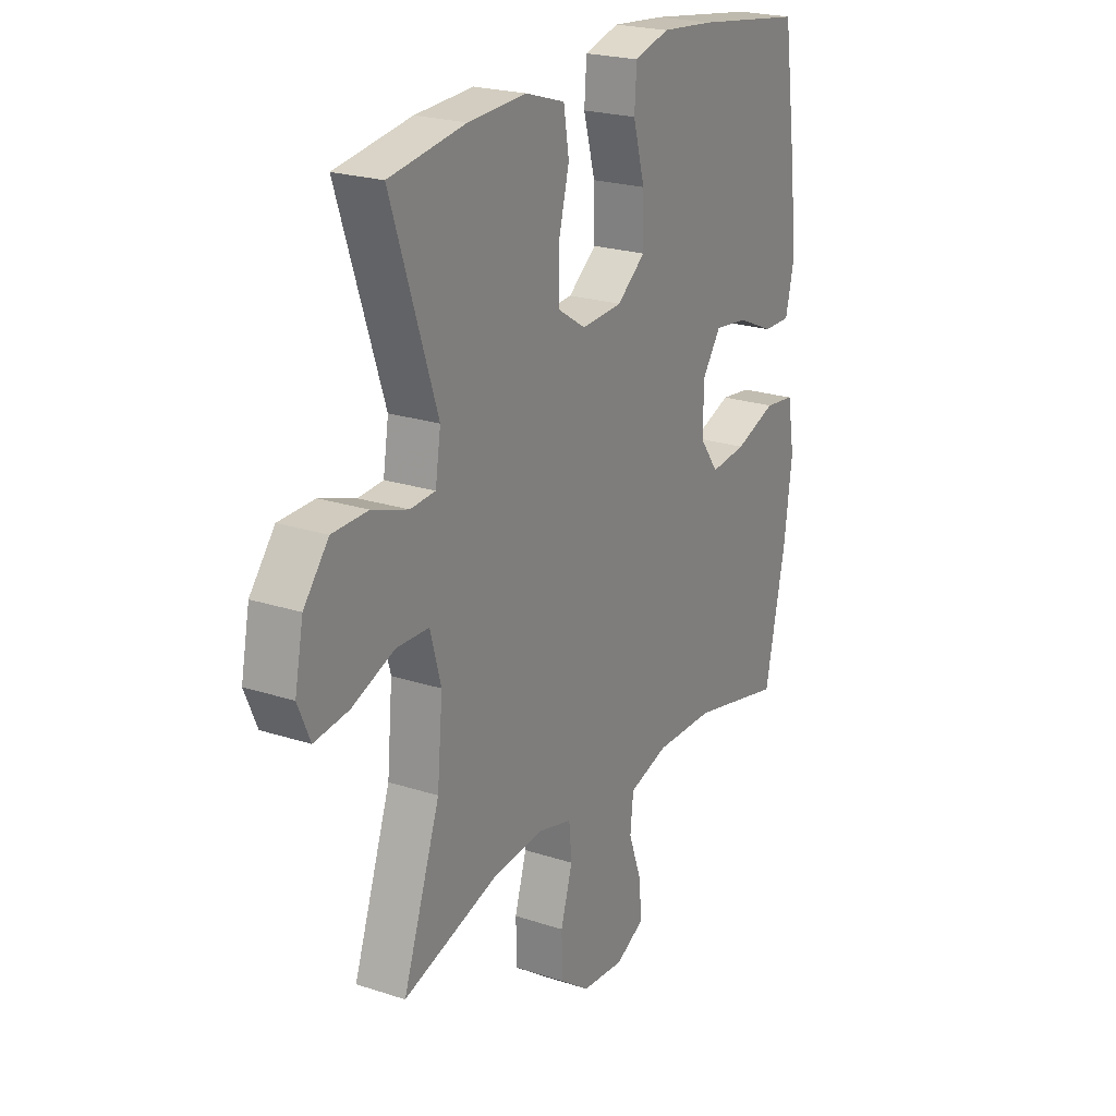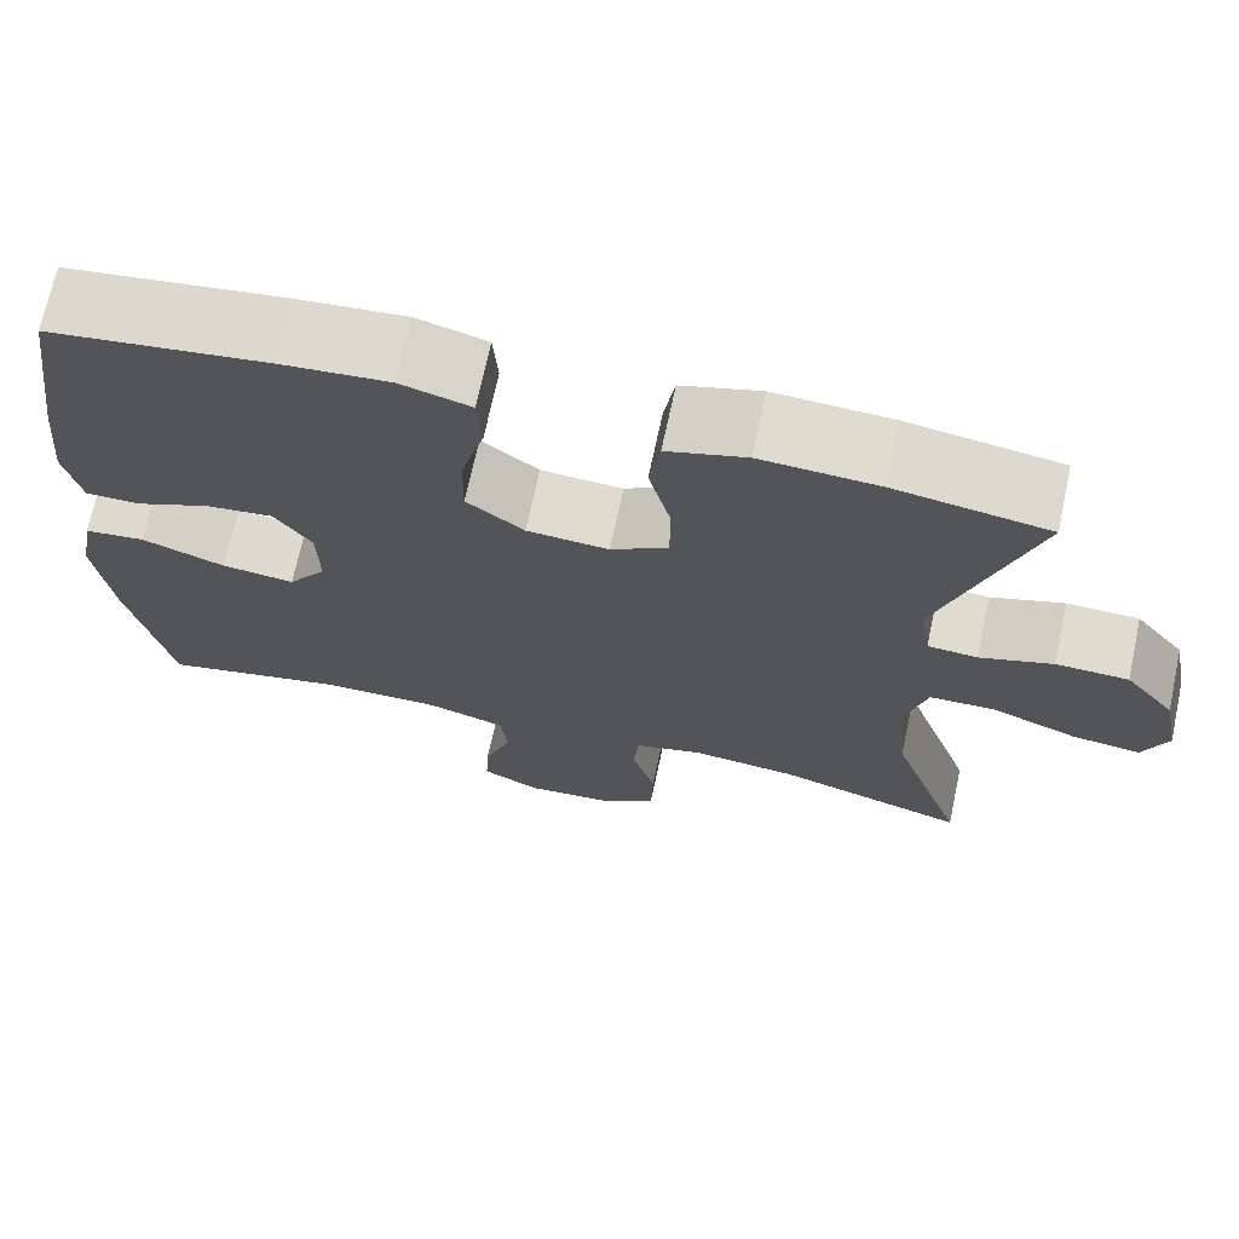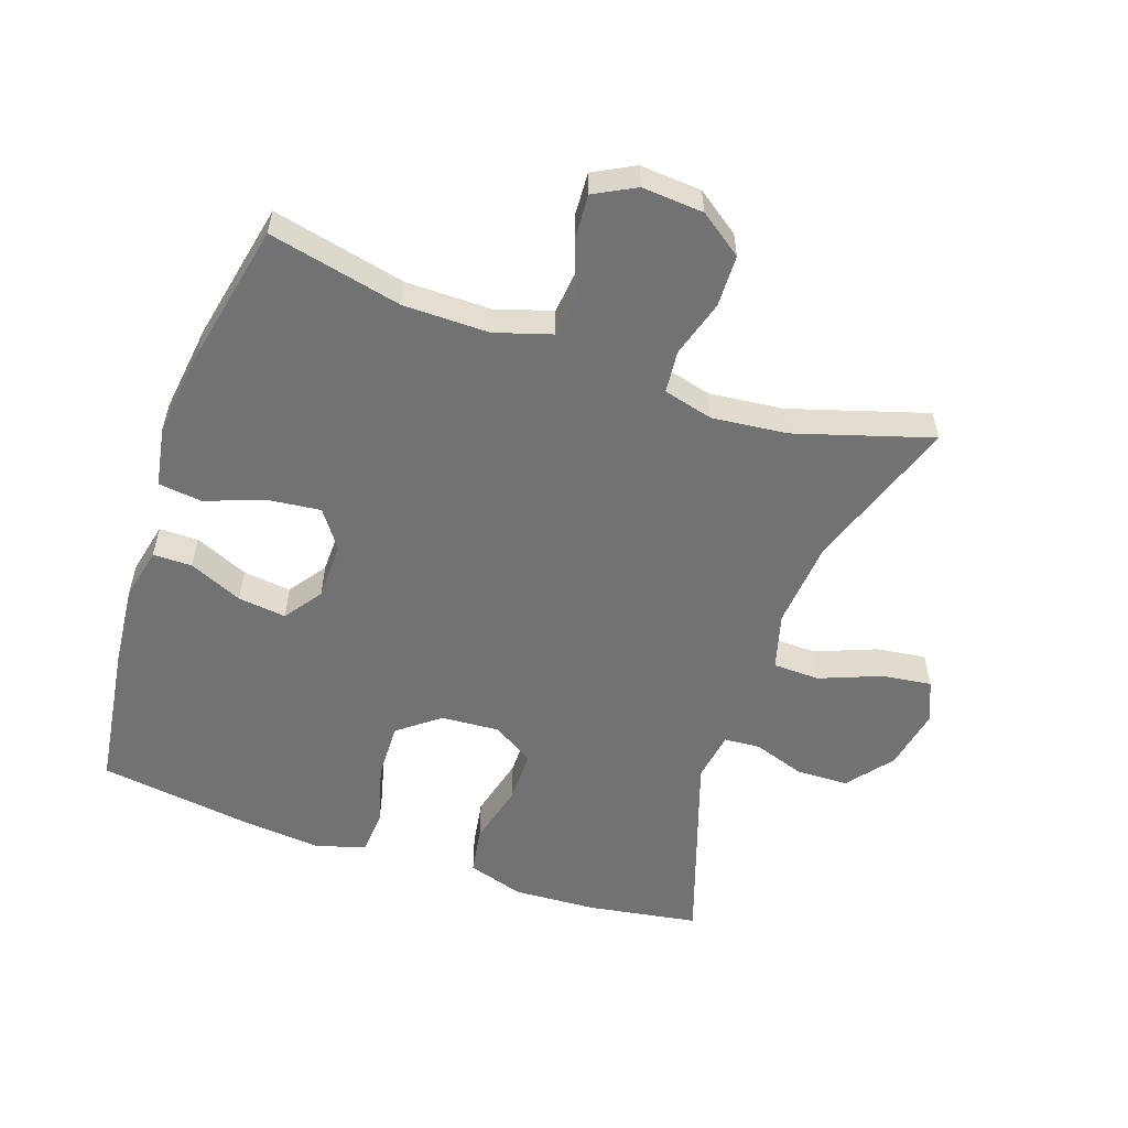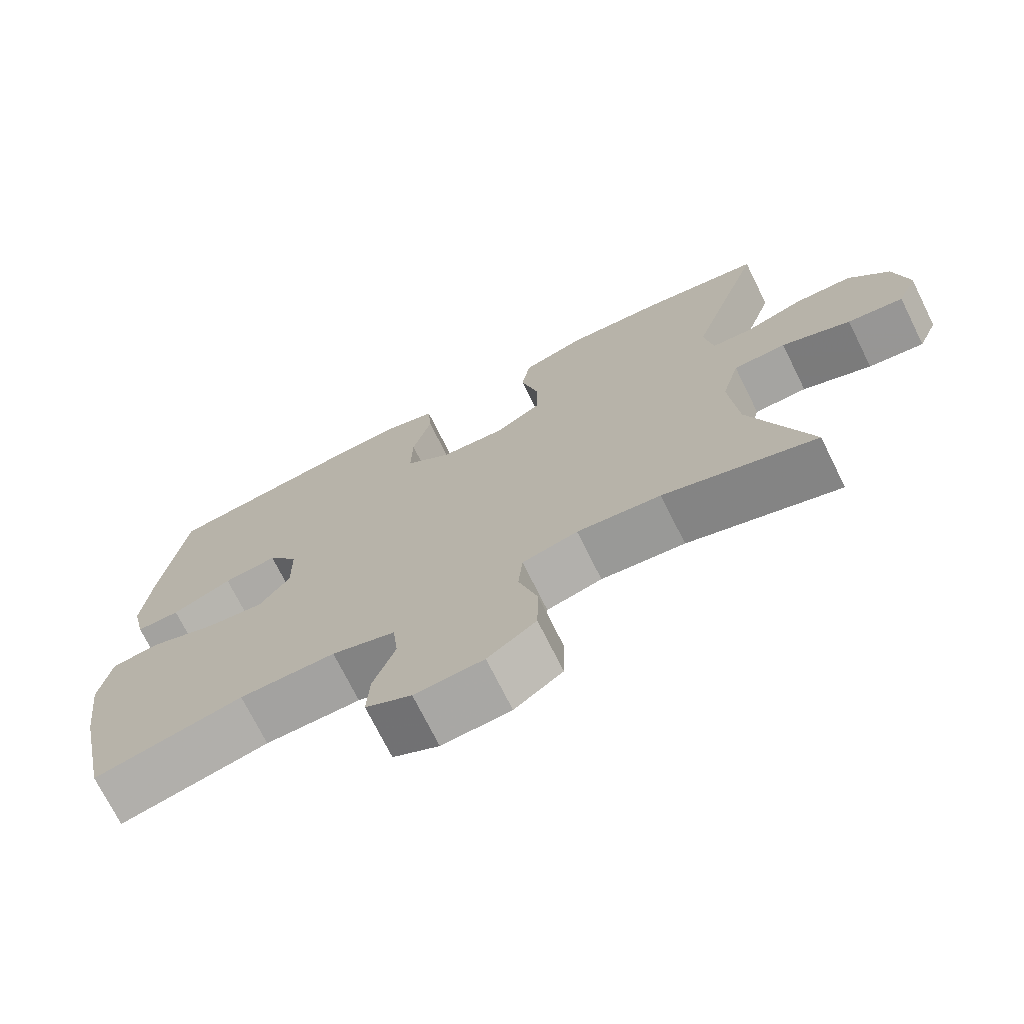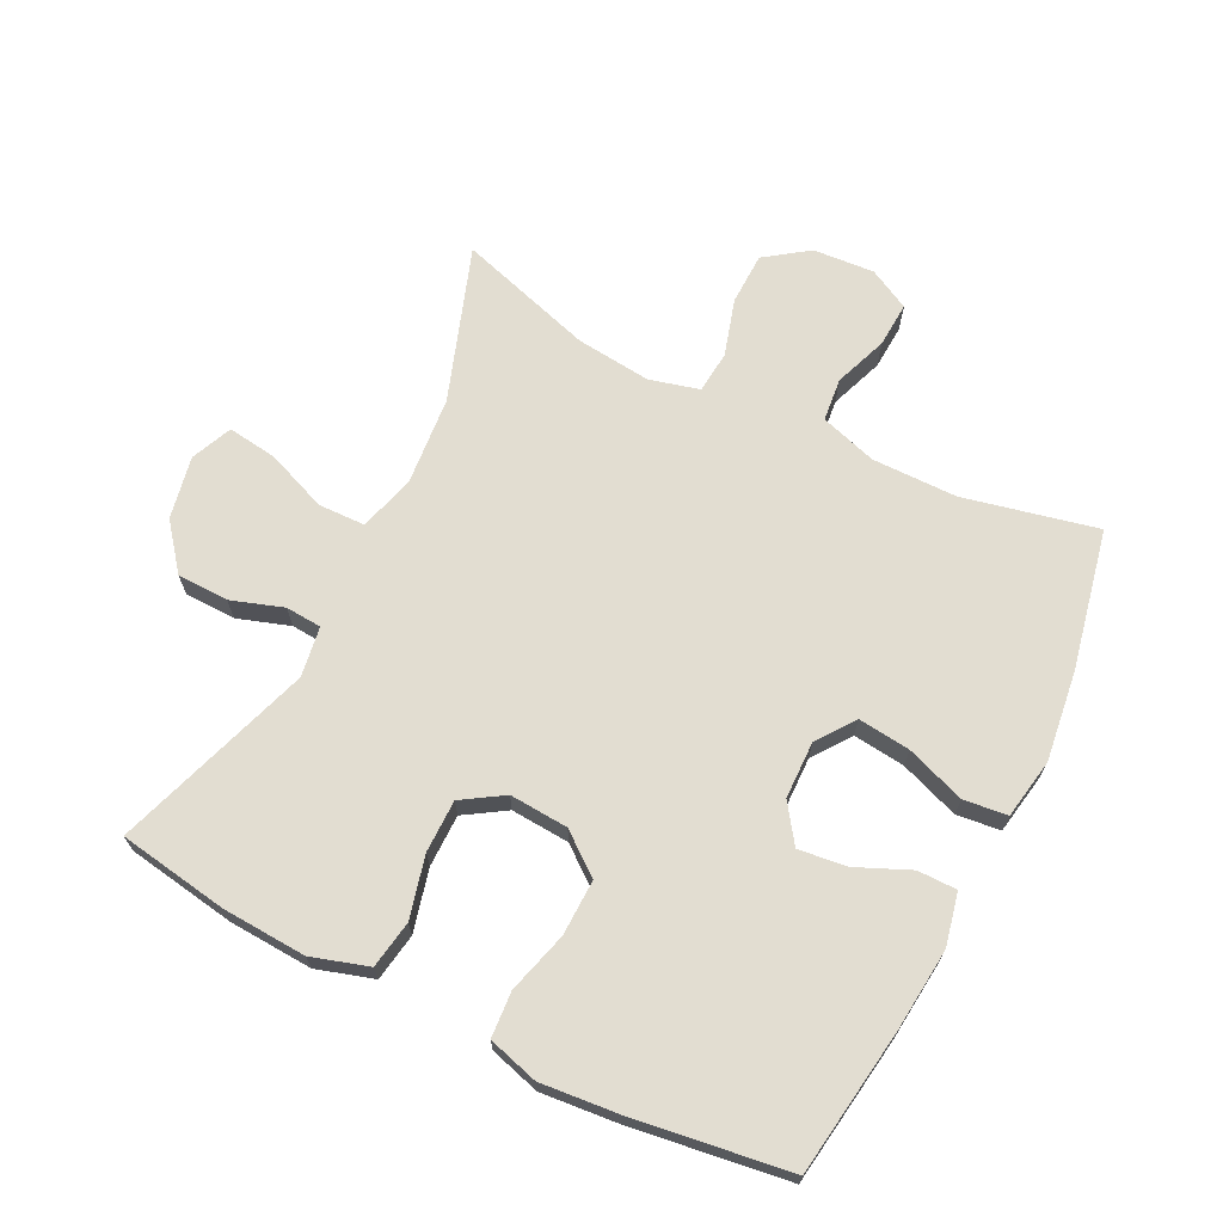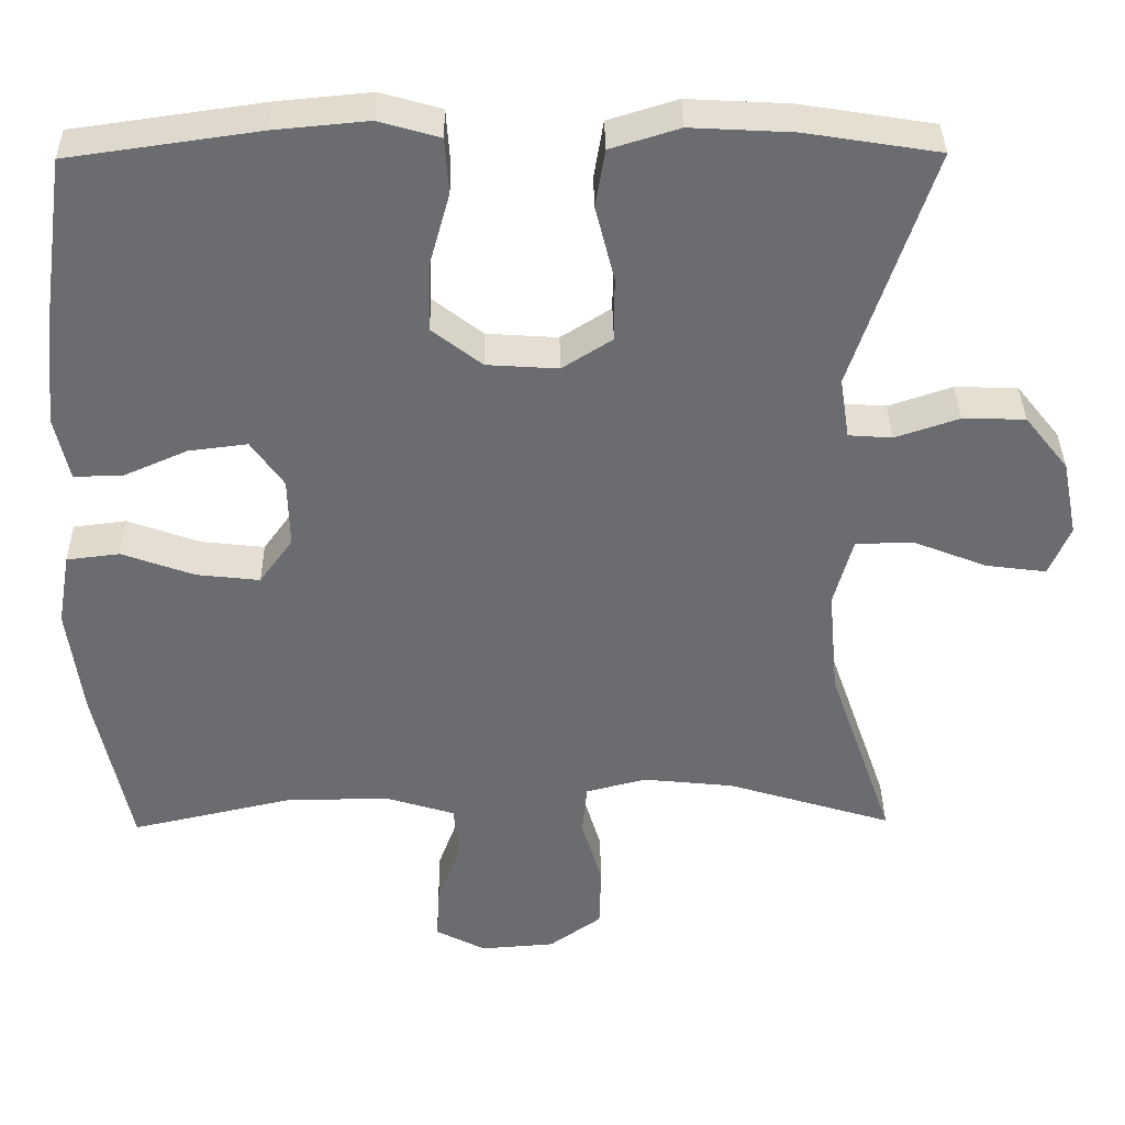
<metadata>
{"format":"obj","ext":"obj","renderer":"f3d","projection":"perspective","resolution":1024,"background":"white","views":[{"elev":22.4,"azim":-60.5,"up":"+Z"},{"elev":70.3,"azim":-167.9,"up":"+Z"},{"elev":-55.6,"azim":161.0,"up":"+Y"},{"elev":-72.4,"azim":-153.6,"up":"+Z"},{"elev":68.4,"azim":26.6,"up":"+Y"},{"elev":36.4,"azim":179.2,"up":"+Z"}]}
</metadata>
<code>
v -0.5 0.07 0.5
v -0.332 0.07 0.527
v -0.203 0.07 0.534
v -0.116 0.07 0.507
v -0.104 0.07 0.434
v -0.128 0.07 0.339
v -0.128 0.07 0.258
v -0.065 0.07 0.218
v 0.025 0.07 0.224
v 0.088 0.07 0.273
v 0.086 0.07 0.359
v 0.06 0.07 0.453
v 0.065 0.07 0.523
v 0.142 0.07 0.545
v 0.26 0.07 0.534
v 0.5 0.07 0.5
v 0.532 0.07 0.274
v 0.544 0.07 0.149
v 0.526 0.07 0.069
v 0.466 0.07 0.069
v 0.384 0.07 0.105
v 0.31 0.07 0.114
v 0.269 0.07 0.056
v 0.267 0.07 -0.032
v 0.309 0.07 -0.09
v 0.389 0.07 -0.081
v 0.48 0.07 -0.048
v 0.547 0.07 -0.056
v 0.563 0.07 -0.148
v 0.545 0.07 -0.286
v 0.5 0.07 -0.5
v 0.296 0.07 -0.454
v 0.165 0.07 -0.453
v 0.078 0.07 -0.48
v 0.071 0.07 -0.546
v 0.101 0.07 -0.628
v 0.105 0.07 -0.697
v 0.042 0.07 -0.73
v -0.052 0.07 -0.723
v -0.118 0.07 -0.676
v -0.12 0.07 -0.596
v -0.094 0.07 -0.509
v -0.1 0.07 -0.444
v -0.176 0.07 -0.424
v -0.291 0.07 -0.436
v -0.5 0.07 -0.5
v -0.418 0.07 -0.264
v -0.406 0.07 -0.129
v -0.43 0.07 -0.042
v -0.502 0.07 -0.04
v -0.596 0.07 -0.077
v -0.672 0.07 -0.087
v -0.699 0.07 -0.024
v -0.68 0.07 0.072
v -0.625 0.07 0.141
v -0.546 0.07 0.143
v -0.466 0.07 0.116
v -0.411 0.07 0.12
v -0.399 0.07 0.197
v -0.5 0 0.5
v -0.332 0 0.527
v -0.203 0 0.534
v -0.116 0 0.507
v -0.104 0 0.434
v -0.128 0 0.339
v -0.128 0 0.258
v -0.065 0 0.218
v 0.025 0 0.224
v 0.088 0 0.273
v 0.086 0 0.359
v 0.06 0 0.453
v 0.065 0 0.523
v 0.142 0 0.545
v 0.26 0 0.534
v 0.5 0 0.5
v 0.532 0 0.274
v 0.544 0 0.149
v 0.526 0 0.069
v 0.466 0 0.069
v 0.384 0 0.105
v 0.31 0 0.114
v 0.269 0 0.056
v 0.267 0 -0.032
v 0.309 0 -0.09
v 0.389 0 -0.081
v 0.48 0 -0.048
v 0.547 0 -0.056
v 0.563 0 -0.148
v 0.545 0 -0.286
v 0.5 0 -0.5
v 0.296 0 -0.454
v 0.165 0 -0.453
v 0.078 0 -0.48
v 0.071 0 -0.546
v 0.101 0 -0.628
v 0.105 0 -0.697
v 0.042 0 -0.73
v -0.052 0 -0.723
v -0.118 0 -0.676
v -0.12 0 -0.596
v -0.094 0 -0.509
v -0.1 0 -0.444
v -0.176 0 -0.424
v -0.291 0 -0.436
v -0.5 0 -0.5
v -0.418 0 -0.264
v -0.406 0 -0.129
v -0.43 0 -0.042
v -0.502 0 -0.04
v -0.596 0 -0.077
v -0.672 0 -0.087
v -0.699 0 -0.024
v -0.68 0 0.072
v -0.625 0 0.141
v -0.546 0 0.143
v -0.466 0 0.116
v -0.411 0 0.12
v -0.399 0 0.197
f 55 56 57
f 54 55 57
f 53 54 57
f 52 53 57
f 51 52 57
f 50 51 57
f 49 50 57 58
f 48 49 58 59
f 45 46 47
f 44 45 47 48
f 43 44 48 59
f 40 41 42
f 39 40 42
f 38 39 42
f 37 38 42
f 36 37 42
f 35 36 42
f 34 35 42 43
f 59 1 2
f 43 59 2
f 34 43 2
f 33 34 2
f 30 31 32
f 29 30 32
f 28 29 32
f 27 28 32
f 26 27 32
f 25 26 32 33
f 19 20 21
f 18 19 21
f 17 18 21
f 16 17 21
f 15 16 21
f 14 15 21
f 13 14 21
f 12 13 21
f 11 12 21
f 10 11 21 22
f 9 10 22 23
f 4 5 6
f 3 4 6
f 2 3 6
f 2 6 7
f 33 2 7
f 33 7 8
f 25 33 8
f 24 25 8
f 8 9 23 24
f 116 115 114
f 116 114 113
f 116 113 112
f 116 112 111
f 116 111 110
f 116 110 109
f 117 116 109 108
f 118 117 108 107
f 106 105 104
f 107 106 104 103
f 118 107 103 102
f 101 100 99
f 101 99 98
f 101 98 97
f 101 97 96
f 101 96 95
f 101 95 94
f 102 101 94 93
f 61 60 118
f 61 118 102
f 61 102 93
f 61 93 92
f 91 90 89
f 91 89 88
f 91 88 87
f 91 87 86
f 91 86 85
f 92 91 85 84
f 80 79 78
f 80 78 77
f 80 77 76
f 80 76 75
f 80 75 74
f 80 74 73
f 80 73 72
f 80 72 71
f 80 71 70
f 81 80 70 69
f 82 81 69 68
f 65 64 63
f 65 63 62
f 65 62 61
f 66 65 61
f 66 61 92
f 67 66 92
f 67 92 84
f 67 84 83
f 83 82 68 67
f 1 60 61 2
f 2 61 62 3
f 3 62 63 4
f 4 63 64 5
f 5 64 65 6
f 6 65 66 7
f 7 66 67 8
f 8 67 68 9
f 9 68 69 10
f 10 69 70 11
f 11 70 71 12
f 12 71 72 13
f 13 72 73 14
f 14 73 74 15
f 15 74 75 16
f 16 75 76 17
f 17 76 77 18
f 18 77 78 19
f 19 78 79 20
f 20 79 80 21
f 21 80 81 22
f 22 81 82 23
f 23 82 83 24
f 24 83 84 25
f 25 84 85 26
f 26 85 86 27
f 27 86 87 28
f 28 87 88 29
f 29 88 89 30
f 30 89 90 31
f 31 90 91 32
f 32 91 92 33
f 33 92 93 34
f 34 93 94 35
f 35 94 95 36
f 36 95 96 37
f 37 96 97 38
f 38 97 98 39
f 39 98 99 40
f 40 99 100 41
f 41 100 101 42
f 42 101 102 43
f 43 102 103 44
f 44 103 104 45
f 45 104 105 46
f 46 105 106 47
f 47 106 107 48
f 48 107 108 49
f 49 108 109 50
f 50 109 110 51
f 51 110 111 52
f 52 111 112 53
f 53 112 113 54
f 54 113 114 55
f 55 114 115 56
f 56 115 116 57
f 57 116 117 58
f 58 117 118 59
f 59 118 60 1

</code>
